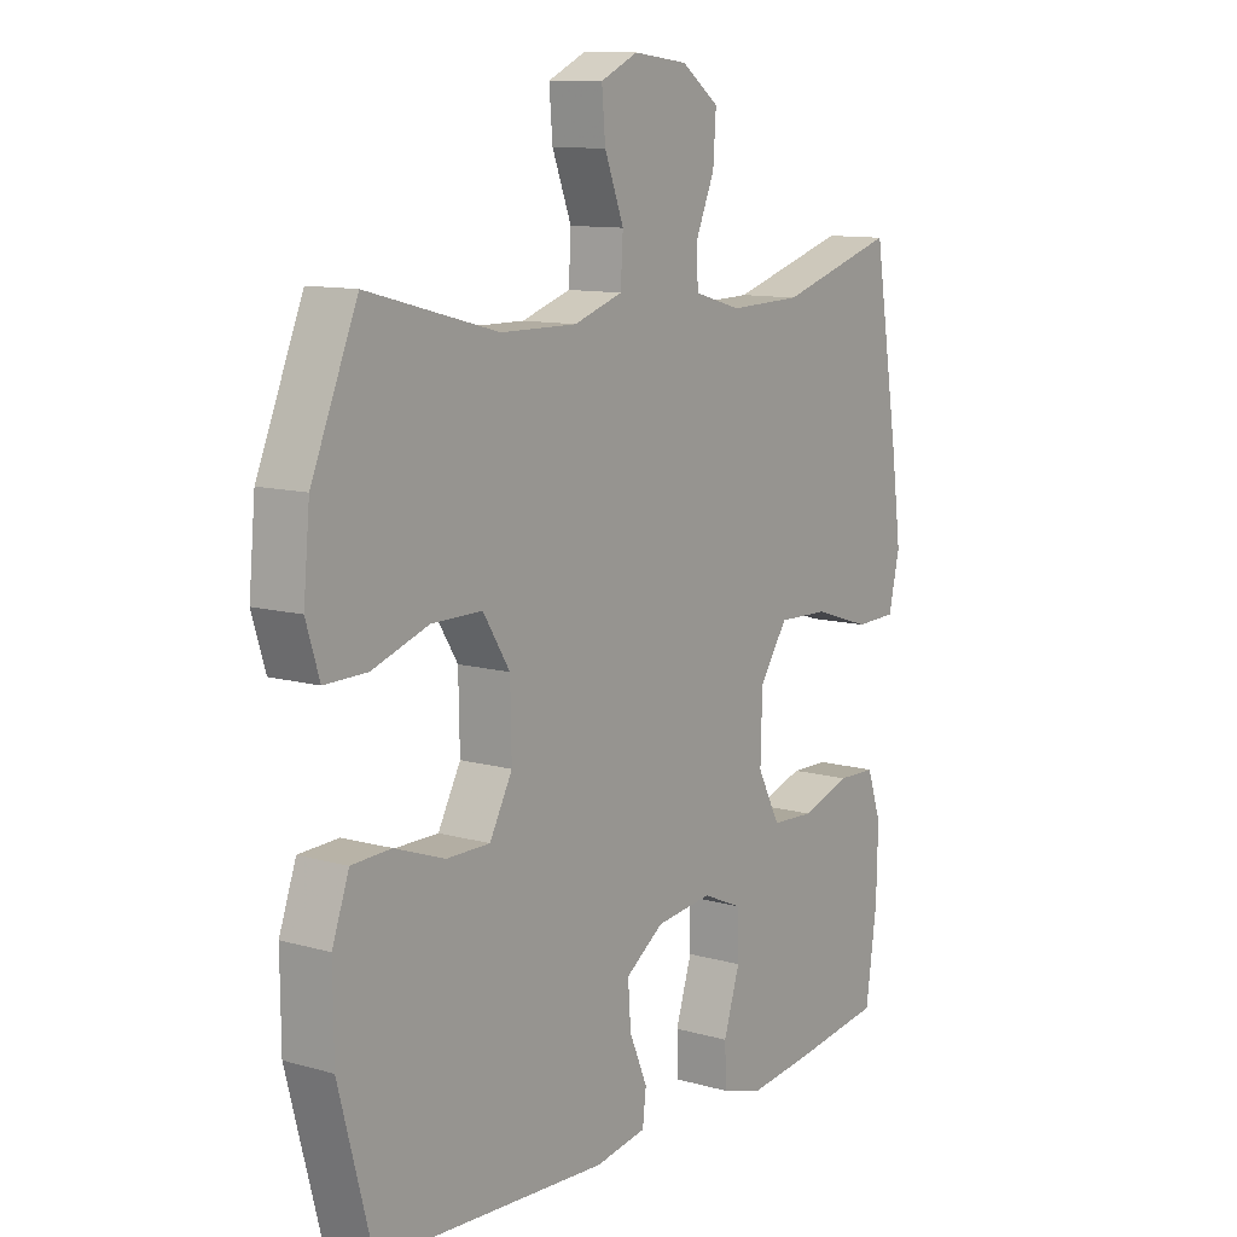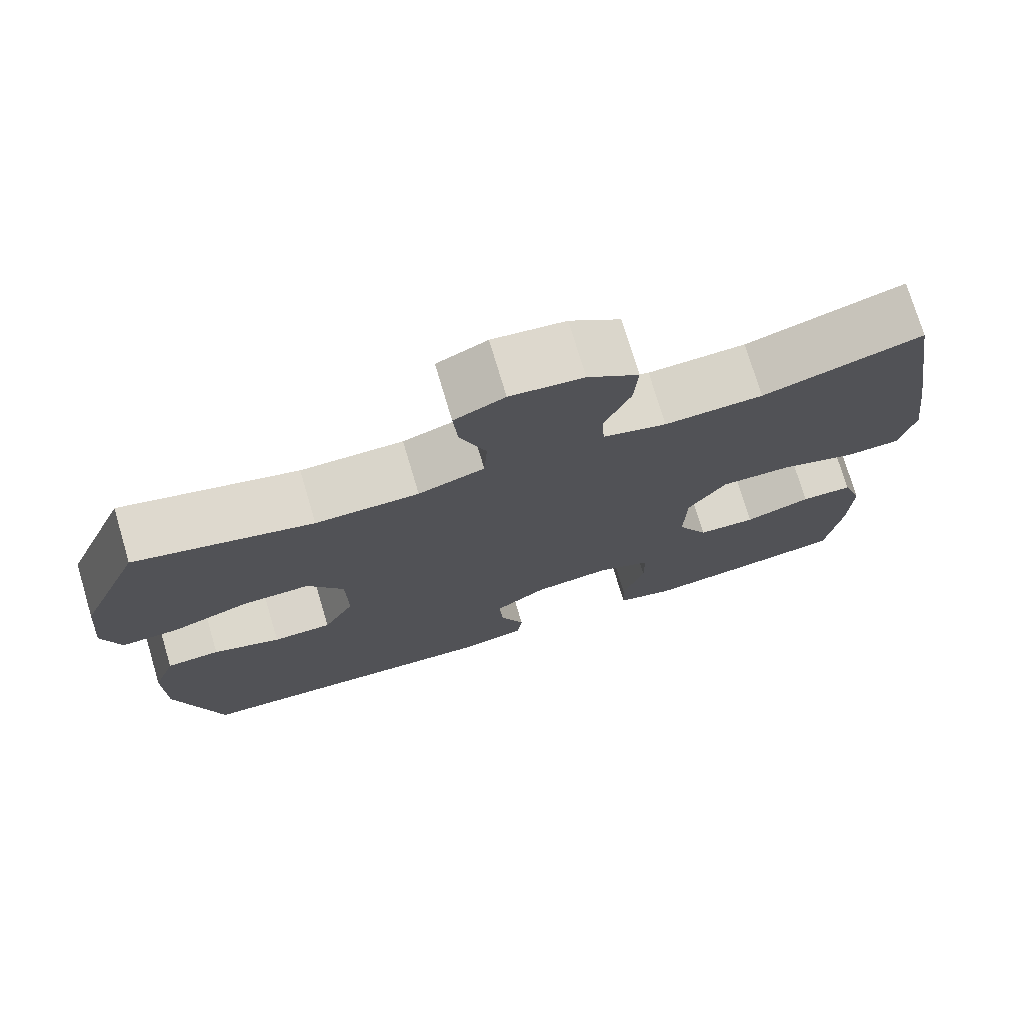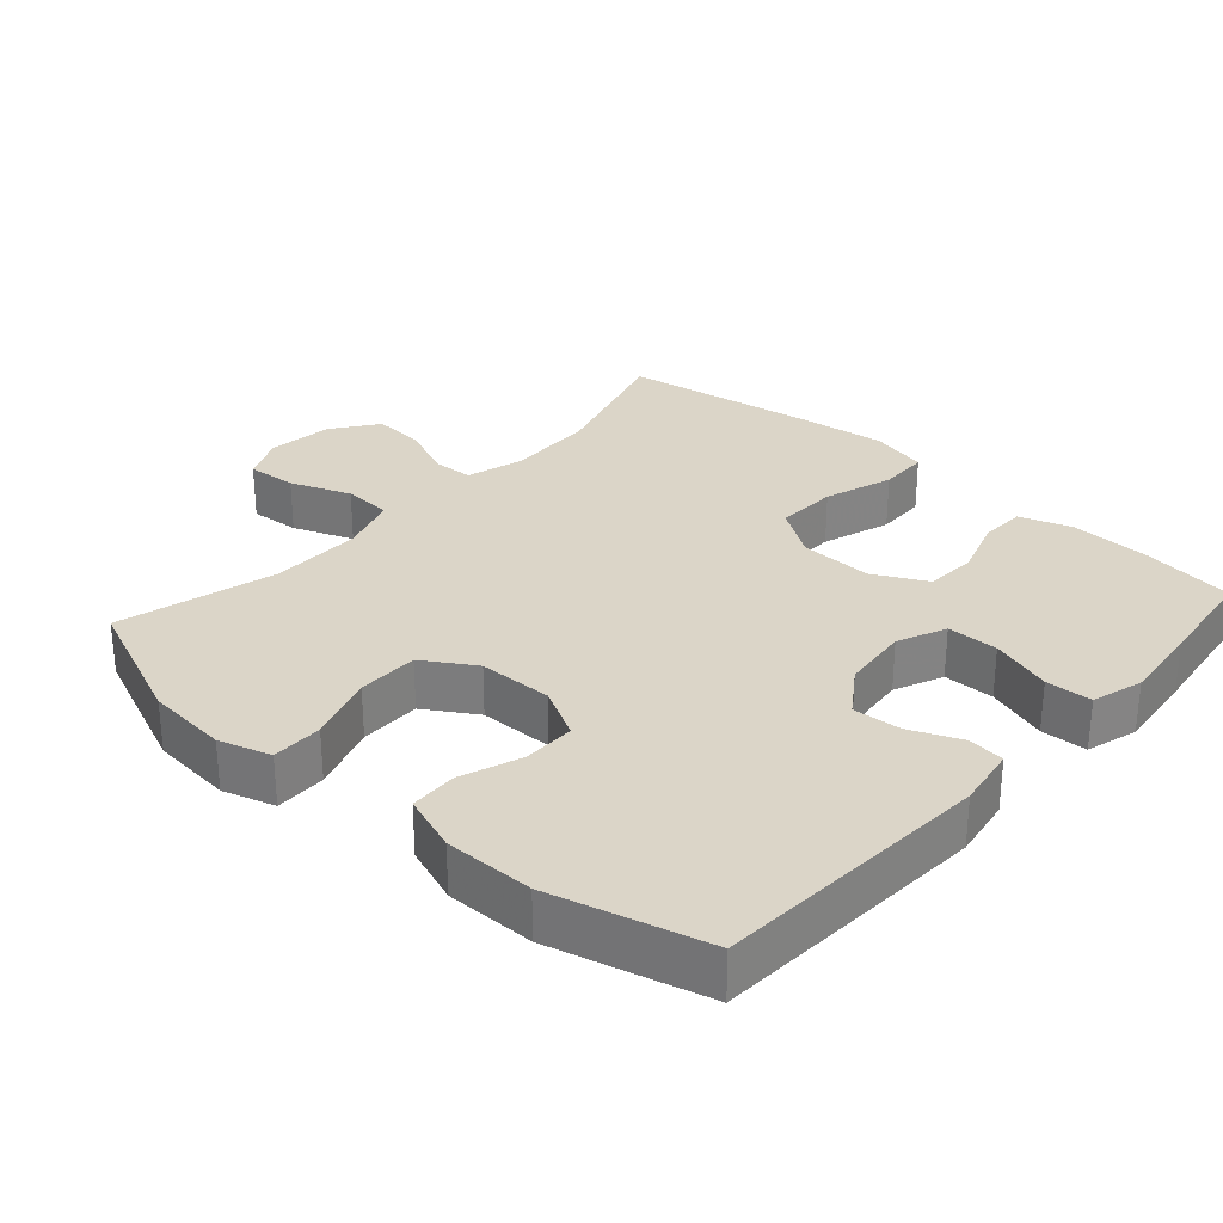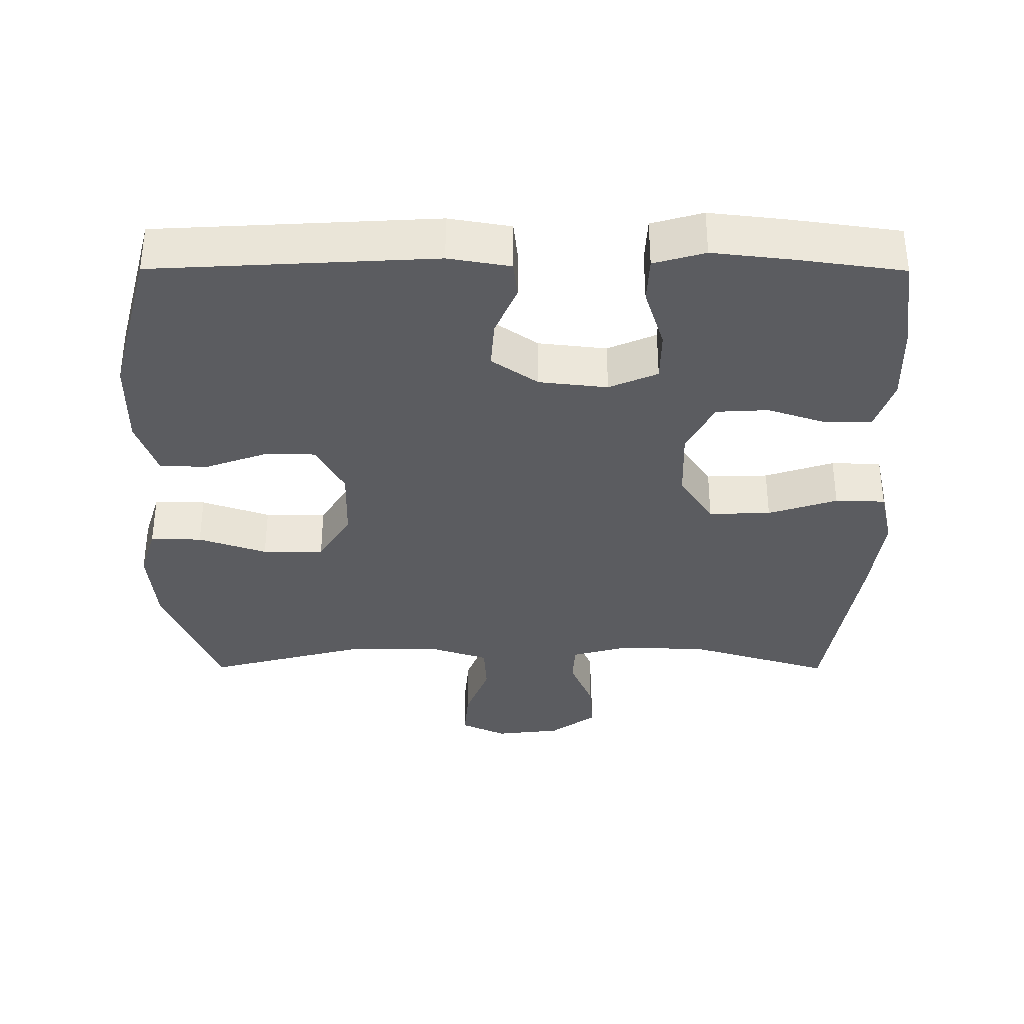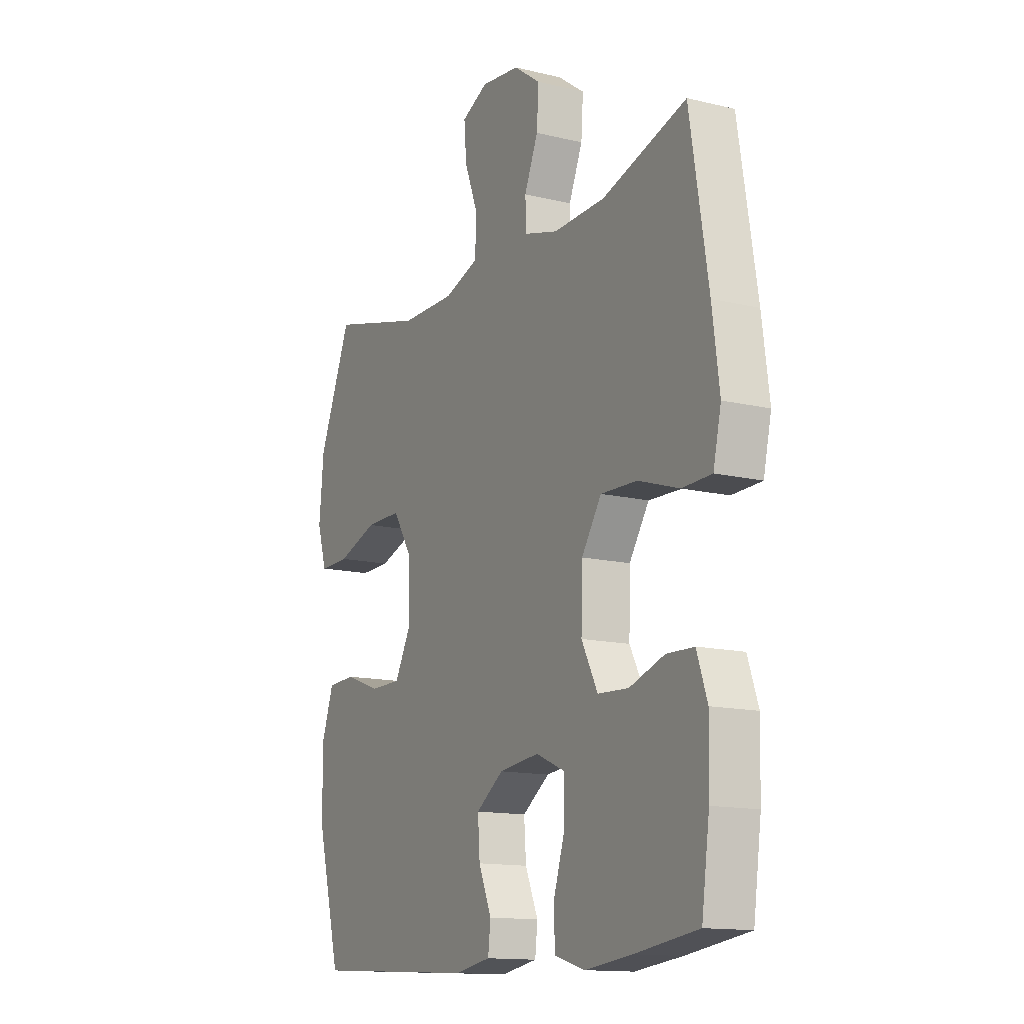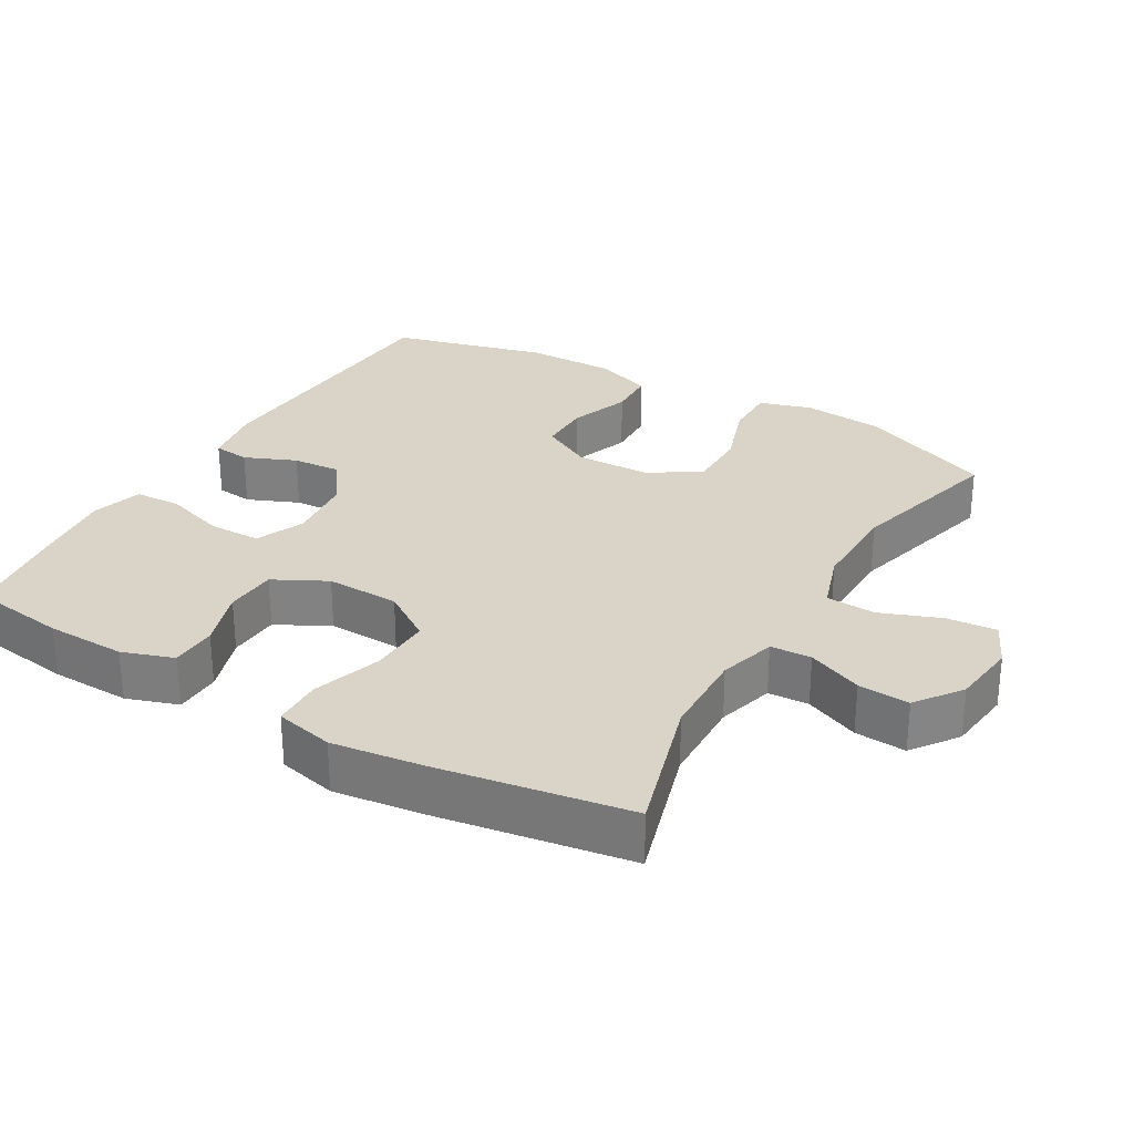
<metadata>
{"format":"obj","ext":"obj","renderer":"f3d","projection":"perspective","resolution":1024,"background":"white","views":[{"elev":10.9,"azim":125.1,"up":"+Z"},{"elev":74.8,"azim":163.4,"up":"+Z"},{"elev":29.6,"azim":131.9,"up":"+Y"},{"elev":-35.2,"azim":179.8,"up":"+Y"},{"elev":-13.8,"azim":-118.3,"up":"+Z"},{"elev":28.8,"azim":-59.7,"up":"+Y"}]}
</metadata>
<code>
v -0.5 0.07 -0.5
v -0.519 0.07 -0.365
v -0.522 0.07 -0.252
v -0.497 0.07 -0.179
v -0.431 0.07 -0.177
v -0.347 0.07 -0.205
v -0.273 0.07 -0.201
v -0.234 0.07 -0.126
v -0.237 0.07 -0.022
v -0.285 0.07 0.05
v -0.373 0.07 0.047
v -0.471 0.07 0.015
v -0.542 0.07 0.017
v -0.561 0.07 0.1
v -0.544 0.07 0.229
v -0.5 0.07 0.5
v -0.298 0.07 0.439
v -0.173 0.07 0.435
v -0.092 0.07 0.458
v -0.089 0.07 0.516
v -0.122 0.07 0.594
v -0.127 0.07 0.667
v -0.062 0.07 0.714
v 0.031 0.07 0.725
v 0.095 0.07 0.695
v 0.089 0.07 0.624
v 0.056 0.07 0.538
v 0.06 0.07 0.468
v 0.144 0.07 0.44
v 0.275 0.07 0.441
v 0.5 0.07 0.5
v 0.579 0.07 0.311
v 0.59 0.07 0.194
v 0.567 0.07 0.12
v 0.494 0.07 0.121
v 0.397 0.07 0.154
v 0.31 0.07 0.154
v 0.264 0.07 0.081
v 0.262 0.07 -0.025
v 0.301 0.07 -0.098
v 0.376 0.07 -0.098
v 0.462 0.07 -0.067
v 0.53 0.07 -0.07
v 0.559 0.07 -0.152
v 0.558 0.07 -0.279
v 0.5 0.07 -0.5
v 0.103 0.07 -0.522
v 0.015 0.07 -0.507
v 0.009 0.07 -0.455
v 0.04 0.07 -0.382
v 0.045 0.07 -0.313
v -0.021 0.07 -0.267
v -0.118 0.07 -0.256
v -0.187 0.07 -0.286
v -0.188 0.07 -0.359
v -0.16 0.07 -0.447
v -0.163 0.07 -0.513
v -0.236 0.07 -0.534
v -0.349 0.07 -0.521
v -0.5 0 -0.5
v -0.519 0 -0.365
v -0.522 0 -0.252
v -0.497 0 -0.179
v -0.431 0 -0.177
v -0.347 0 -0.205
v -0.273 0 -0.201
v -0.234 0 -0.126
v -0.237 0 -0.022
v -0.285 0 0.05
v -0.373 0 0.047
v -0.471 0 0.015
v -0.542 0 0.017
v -0.561 0 0.1
v -0.544 0 0.229
v -0.5 0 0.5
v -0.298 0 0.439
v -0.173 0 0.435
v -0.092 0 0.458
v -0.089 0 0.516
v -0.122 0 0.594
v -0.127 0 0.667
v -0.062 0 0.714
v 0.031 0 0.725
v 0.095 0 0.695
v 0.089 0 0.624
v 0.056 0 0.538
v 0.06 0 0.468
v 0.144 0 0.44
v 0.275 0 0.441
v 0.5 0 0.5
v 0.579 0 0.311
v 0.59 0 0.194
v 0.567 0 0.12
v 0.494 0 0.121
v 0.397 0 0.154
v 0.31 0 0.154
v 0.264 0 0.081
v 0.262 0 -0.025
v 0.301 0 -0.098
v 0.376 0 -0.098
v 0.462 0 -0.067
v 0.53 0 -0.07
v 0.559 0 -0.152
v 0.558 0 -0.279
v 0.5 0 -0.5
v 0.103 0 -0.522
v 0.015 0 -0.507
v 0.009 0 -0.455
v 0.04 0 -0.382
v 0.045 0 -0.313
v -0.021 0 -0.267
v -0.118 0 -0.256
v -0.187 0 -0.286
v -0.188 0 -0.359
v -0.16 0 -0.447
v -0.163 0 -0.513
v -0.236 0 -0.534
v -0.349 0 -0.521
f 4 5 6
f 3 4 6
f 2 3 6
f 1 2 6
f 59 1 6
f 58 59 6
f 57 58 6
f 56 57 6
f 55 56 6
f 54 55 6 7
f 53 54 7 8
f 52 53 8 9
f 51 52 9 10
f 48 49 50
f 47 48 50
f 46 47 50
f 45 46 50
f 44 45 50
f 43 44 50
f 42 43 50
f 41 42 50
f 40 41 50 51
f 39 40 51 10
f 34 35 36
f 33 34 36
f 32 33 36
f 31 32 36
f 30 31 36
f 29 30 36 37
f 28 29 37 38
f 25 26 27
f 24 25 27
f 23 24 27
f 22 23 27
f 21 22 27
f 20 21 27
f 19 20 27 28
f 38 39 10
f 28 38 10
f 19 28 10
f 18 19 10
f 15 16 17
f 14 15 17
f 13 14 17
f 12 13 17
f 11 12 17
f 10 11 17 18
f 65 64 63
f 65 63 62
f 65 62 61
f 65 61 60
f 65 60 118
f 65 118 117
f 65 117 116
f 65 116 115
f 65 115 114
f 66 65 114 113
f 67 66 113 112
f 68 67 112 111
f 69 68 111 110
f 109 108 107
f 109 107 106
f 109 106 105
f 109 105 104
f 109 104 103
f 109 103 102
f 109 102 101
f 109 101 100
f 110 109 100 99
f 69 110 99 98
f 95 94 93
f 95 93 92
f 95 92 91
f 95 91 90
f 95 90 89
f 96 95 89 88
f 97 96 88 87
f 86 85 84
f 86 84 83
f 86 83 82
f 86 82 81
f 86 81 80
f 86 80 79
f 87 86 79 78
f 69 98 97
f 69 97 87
f 69 87 78
f 69 78 77
f 76 75 74
f 76 74 73
f 76 73 72
f 76 72 71
f 76 71 70
f 77 76 70 69
f 1 60 61 2
f 2 61 62 3
f 3 62 63 4
f 4 63 64 5
f 5 64 65 6
f 6 65 66 7
f 7 66 67 8
f 8 67 68 9
f 9 68 69 10
f 10 69 70 11
f 11 70 71 12
f 12 71 72 13
f 13 72 73 14
f 14 73 74 15
f 15 74 75 16
f 16 75 76 17
f 17 76 77 18
f 18 77 78 19
f 19 78 79 20
f 20 79 80 21
f 21 80 81 22
f 22 81 82 23
f 23 82 83 24
f 24 83 84 25
f 25 84 85 26
f 26 85 86 27
f 27 86 87 28
f 28 87 88 29
f 29 88 89 30
f 30 89 90 31
f 31 90 91 32
f 32 91 92 33
f 33 92 93 34
f 34 93 94 35
f 35 94 95 36
f 36 95 96 37
f 37 96 97 38
f 38 97 98 39
f 39 98 99 40
f 40 99 100 41
f 41 100 101 42
f 42 101 102 43
f 43 102 103 44
f 44 103 104 45
f 45 104 105 46
f 46 105 106 47
f 47 106 107 48
f 48 107 108 49
f 49 108 109 50
f 50 109 110 51
f 51 110 111 52
f 52 111 112 53
f 53 112 113 54
f 54 113 114 55
f 55 114 115 56
f 56 115 116 57
f 57 116 117 58
f 58 117 118 59
f 59 118 60 1

</code>
